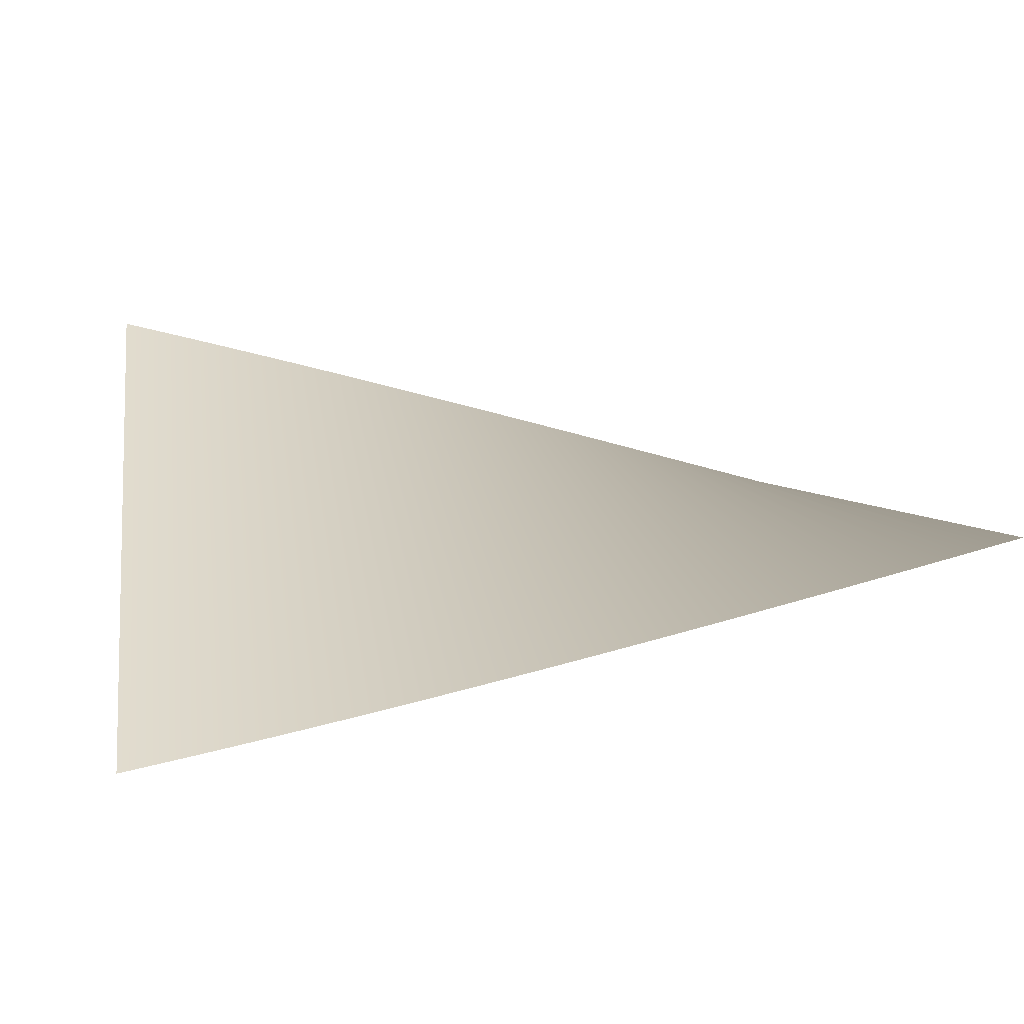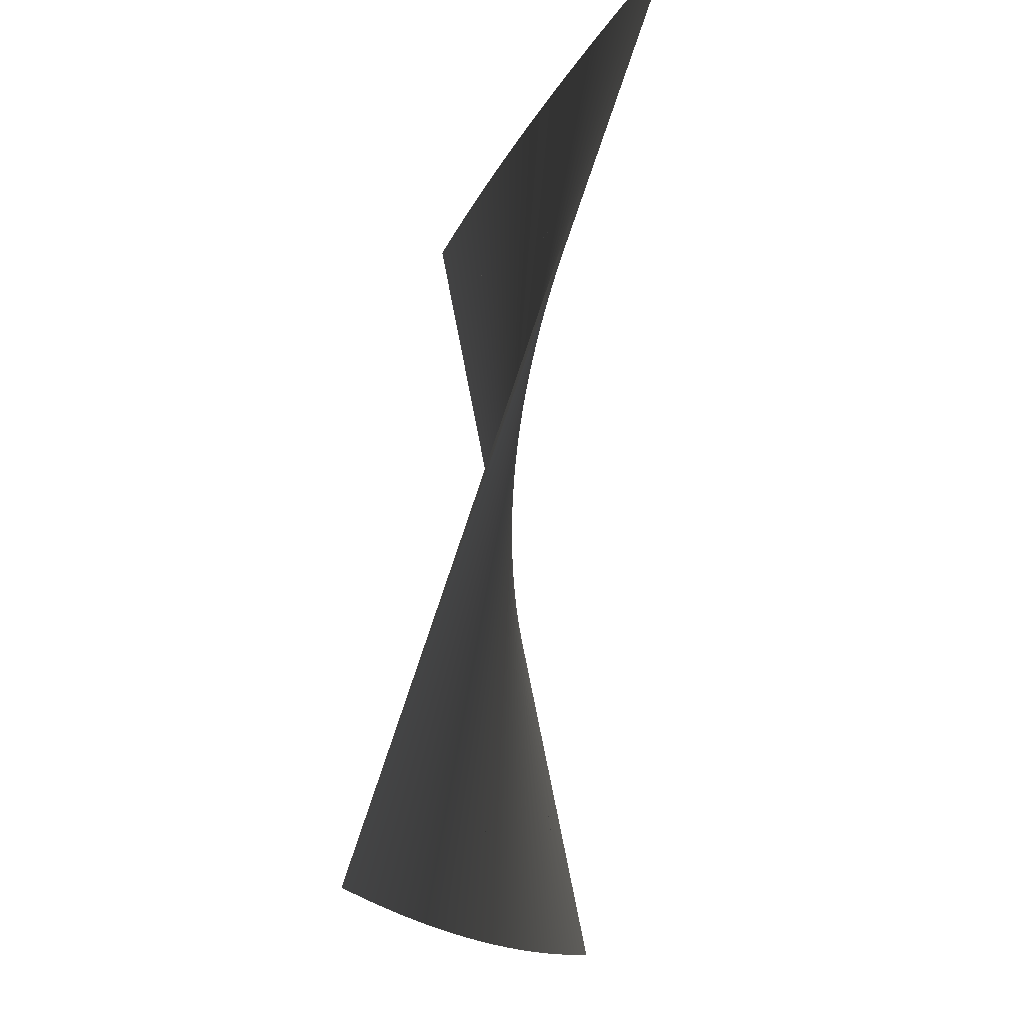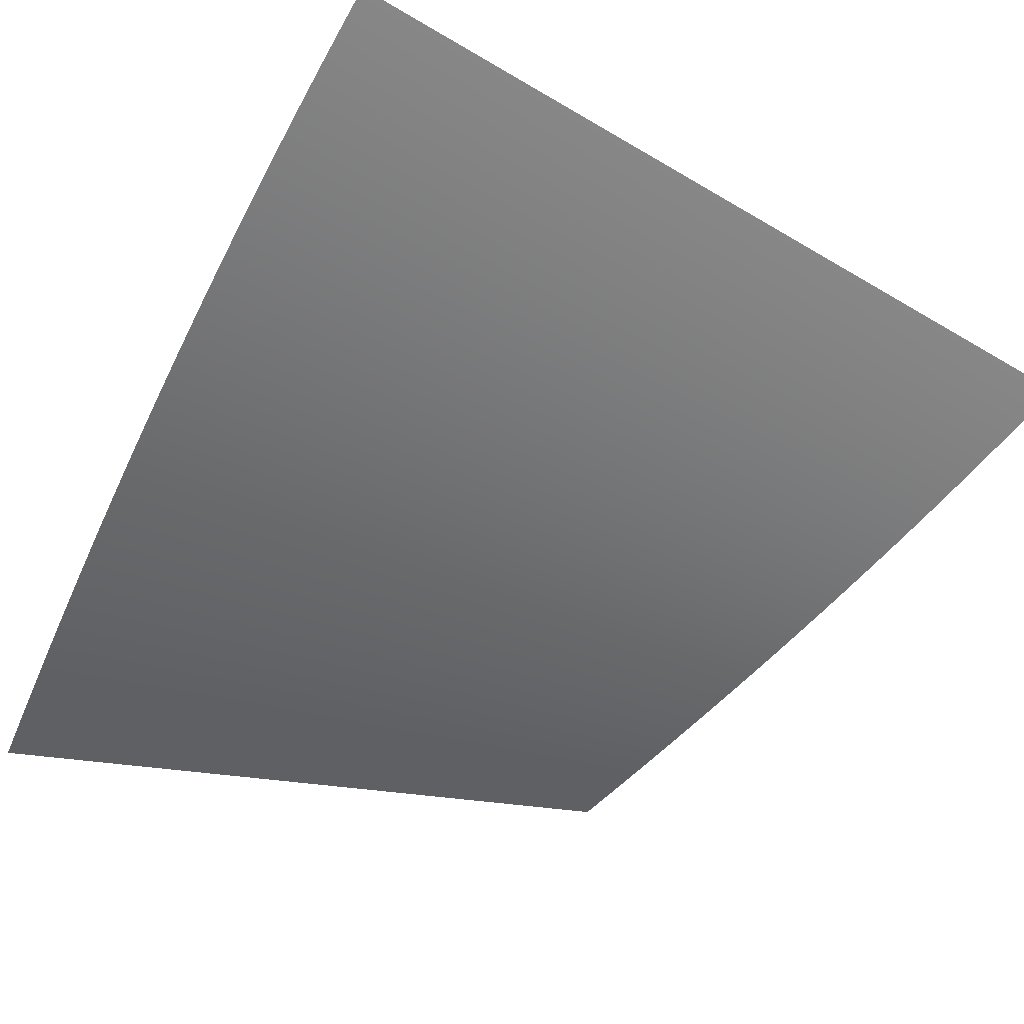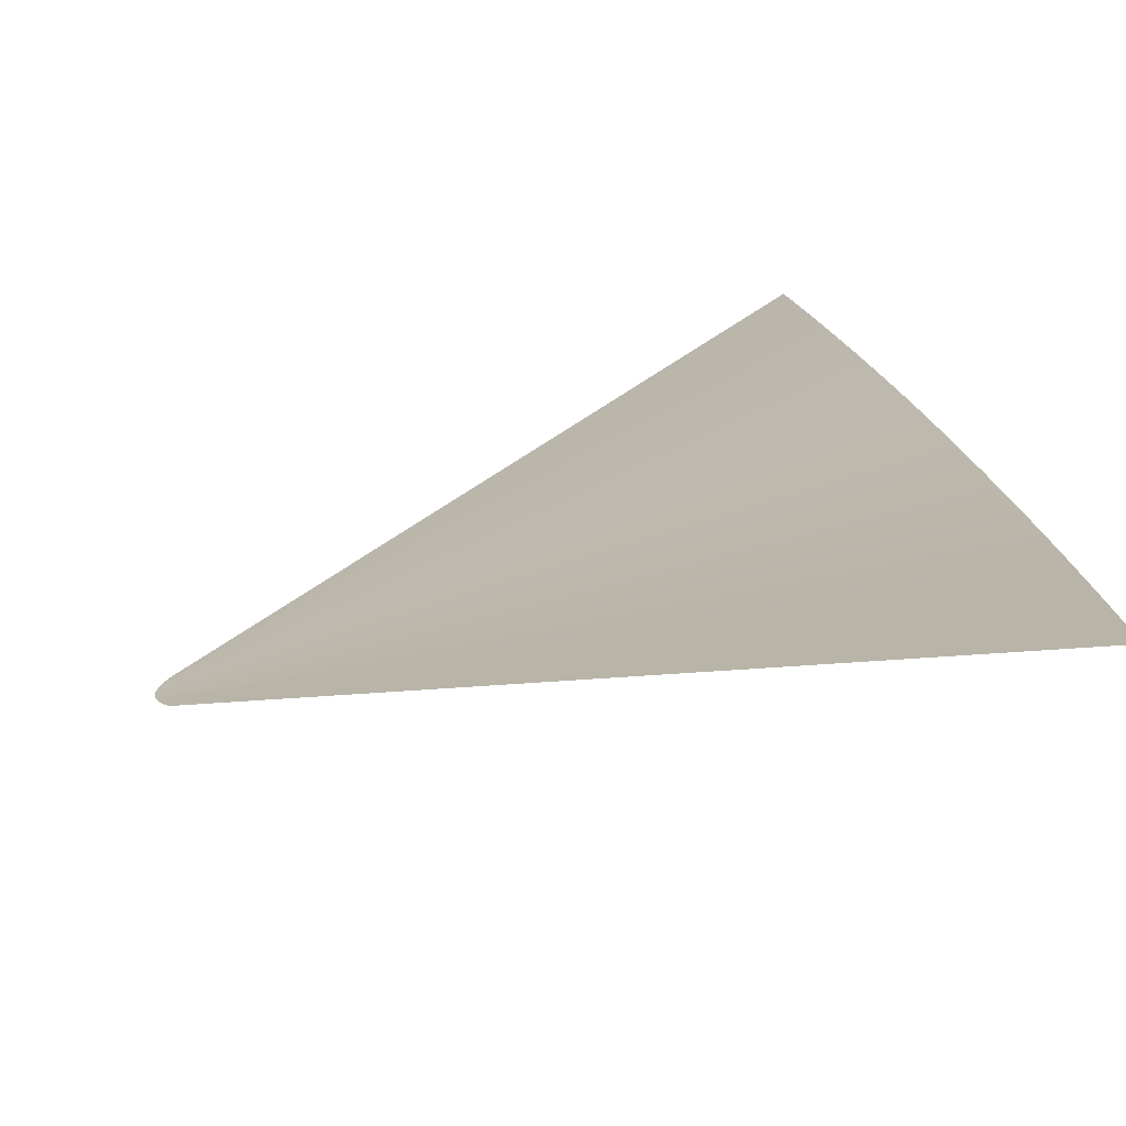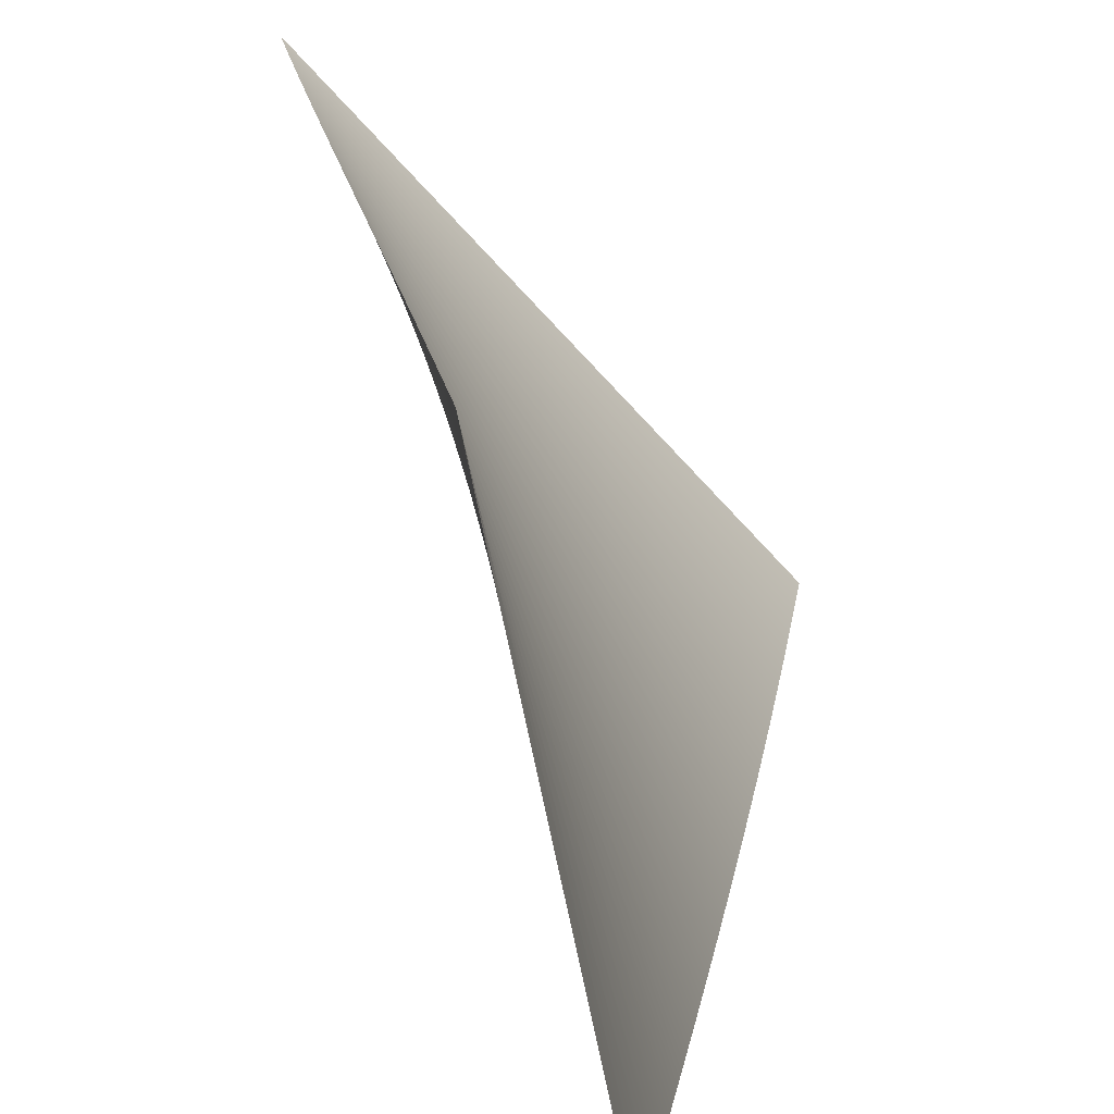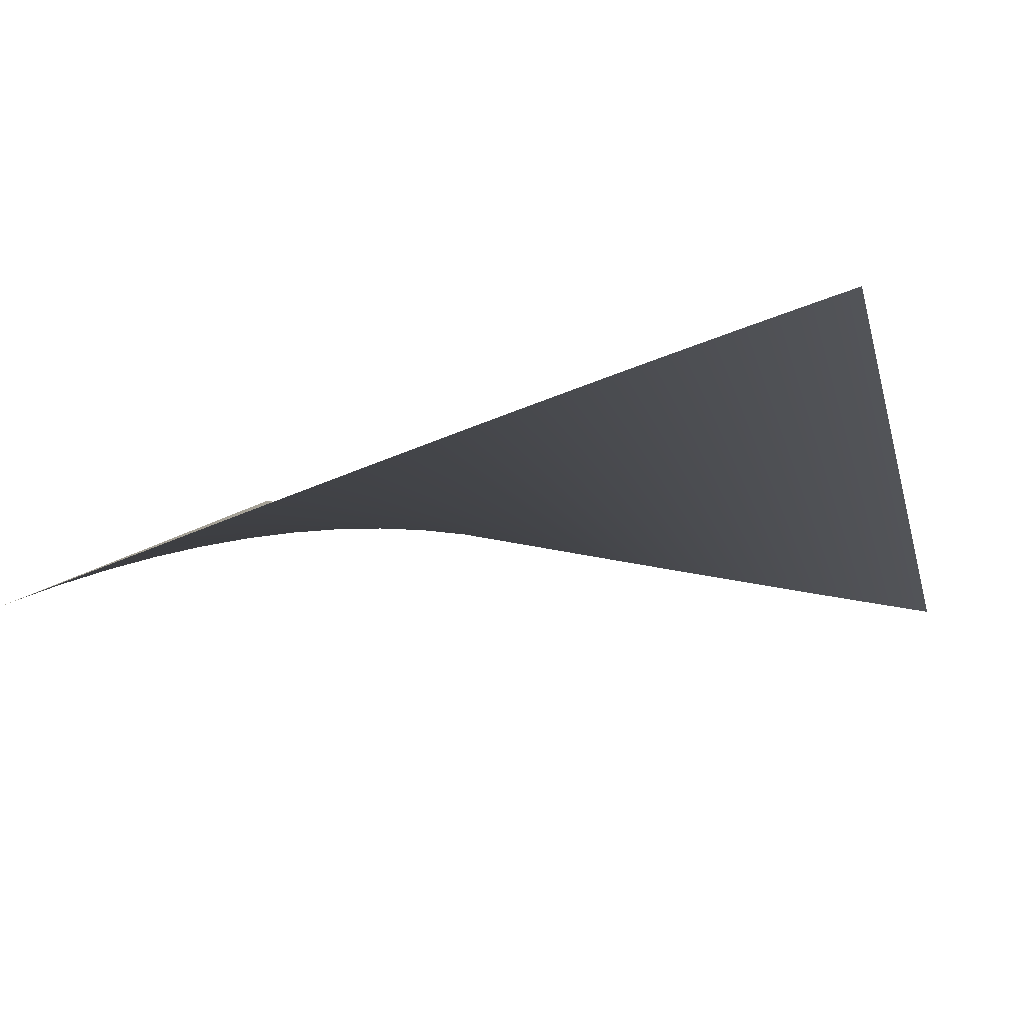
<metadata>
{"format":"obj","ext":"obj","renderer":"f3d","projection":"perspective","resolution":1024,"background":"white","views":[{"elev":3.9,"azim":81.3,"up":"+Y"},{"elev":77.2,"azim":-101.4,"up":"+Z"},{"elev":-62.4,"azim":149.2,"up":"+Y"},{"elev":13.0,"azim":166.8,"up":"+Y"},{"elev":-55.5,"azim":99.6,"up":"+Z"},{"elev":-23.2,"azim":103.6,"up":"+Y"}]}
</metadata>
<code>
v 0 0 0
v 0.001339 0.1636 0.625
v 0.005354 0.3272 1.25
v 0.01205 0.4907 1.875
v 0.02141 0.654 2.5
v 0.03345 0.8172 3.125
v 0.04815 0.9802 3.75
v 0.06552 1.143 4.375
v 0.08555 1.305 5
v 0.1082 1.467 5.625
v 0.1336 1.629 6.25
v 0.1615 1.79 6.875
v 0.1921 1.951 7.5
v 0.2254 2.111 8.125
v 0.2612 2.271 8.75
v 0.2997 2.43 9.375
v 0.3407 2.588 10
v 0.3844 2.746 10.62
v 0.4306 2.903 11.25
v 0.4794 3.059 11.88
v 0.5307 3.214 12.5
v 0.5846 3.369 13.12
v 0.6409 3.523 13.75
v 0.6998 3.675 14.38
v 0.7612 3.827 15
v 0.8251 3.977 15.62
v 0.8914 4.127 16.25
v 0.9601 4.276 16.88
v 1.031 4.423 17.5
v 1.105 4.569 18.12
v 1.181 4.714 18.75
v 1.259 4.858 19.38
v 1.34 5 20
v 20 0 0
v 20 -0.1636 0.625
v 19.99 -0.3272 1.25
v 19.99 -0.4907 1.875
v 19.98 -0.654 2.5
v 19.97 -0.8172 3.125
v 19.95 -0.9802 3.75
v 19.93 -1.143 4.375
v 19.91 -1.305 5
v 19.89 -1.467 5.625
v 19.87 -1.629 6.25
v 19.84 -1.79 6.875
v 19.81 -1.951 7.5
v 19.77 -2.111 8.125
v 19.74 -2.271 8.75
v 19.7 -2.43 9.375
v 19.66 -2.588 10
v 19.62 -2.746 10.62
v 19.57 -2.903 11.25
v 19.52 -3.059 11.88
v 19.47 -3.214 12.5
v 19.42 -3.369 13.12
v 19.36 -3.523 13.75
v 19.3 -3.675 14.38
v 19.24 -3.827 15
v 19.17 -3.977 15.62
v 19.11 -4.127 16.25
v 19.04 -4.276 16.88
v 18.97 -4.423 17.5
v 18.9 -4.569 18.12
v 18.82 -4.714 18.75
v 18.74 -4.858 19.38
v 18.66 -5 20
f 1 2 34
f 34 2 35
f 2 3 35
f 35 3 36
f 3 4 36
f 36 4 37
f 4 5 37
f 37 5 38
f 5 6 38
f 38 6 39
f 6 7 39
f 39 7 40
f 7 8 40
f 40 8 41
f 8 9 41
f 41 9 42
f 9 10 42
f 42 10 43
f 10 11 43
f 43 11 44
f 11 12 44
f 44 12 45
f 12 13 45
f 45 13 46
f 13 14 46
f 46 14 47
f 14 15 47
f 47 15 48
f 15 16 48
f 48 16 49
f 16 17 49
f 49 17 50
f 17 18 50
f 50 18 51
f 18 19 51
f 51 19 52
f 19 20 52
f 52 20 53
f 20 21 53
f 53 21 54
f 21 22 54
f 54 22 55
f 22 23 55
f 55 23 56
f 23 24 56
f 56 24 57
f 24 25 57
f 57 25 58
f 25 26 58
f 58 26 59
f 26 27 59
f 59 27 60
f 27 28 60
f 60 28 61
f 28 29 61
f 61 29 62
f 29 30 62
f 62 30 63
f 30 31 63
f 63 31 64
f 31 32 64
f 64 32 65
f 32 33 65
f 65 33 66

</code>
